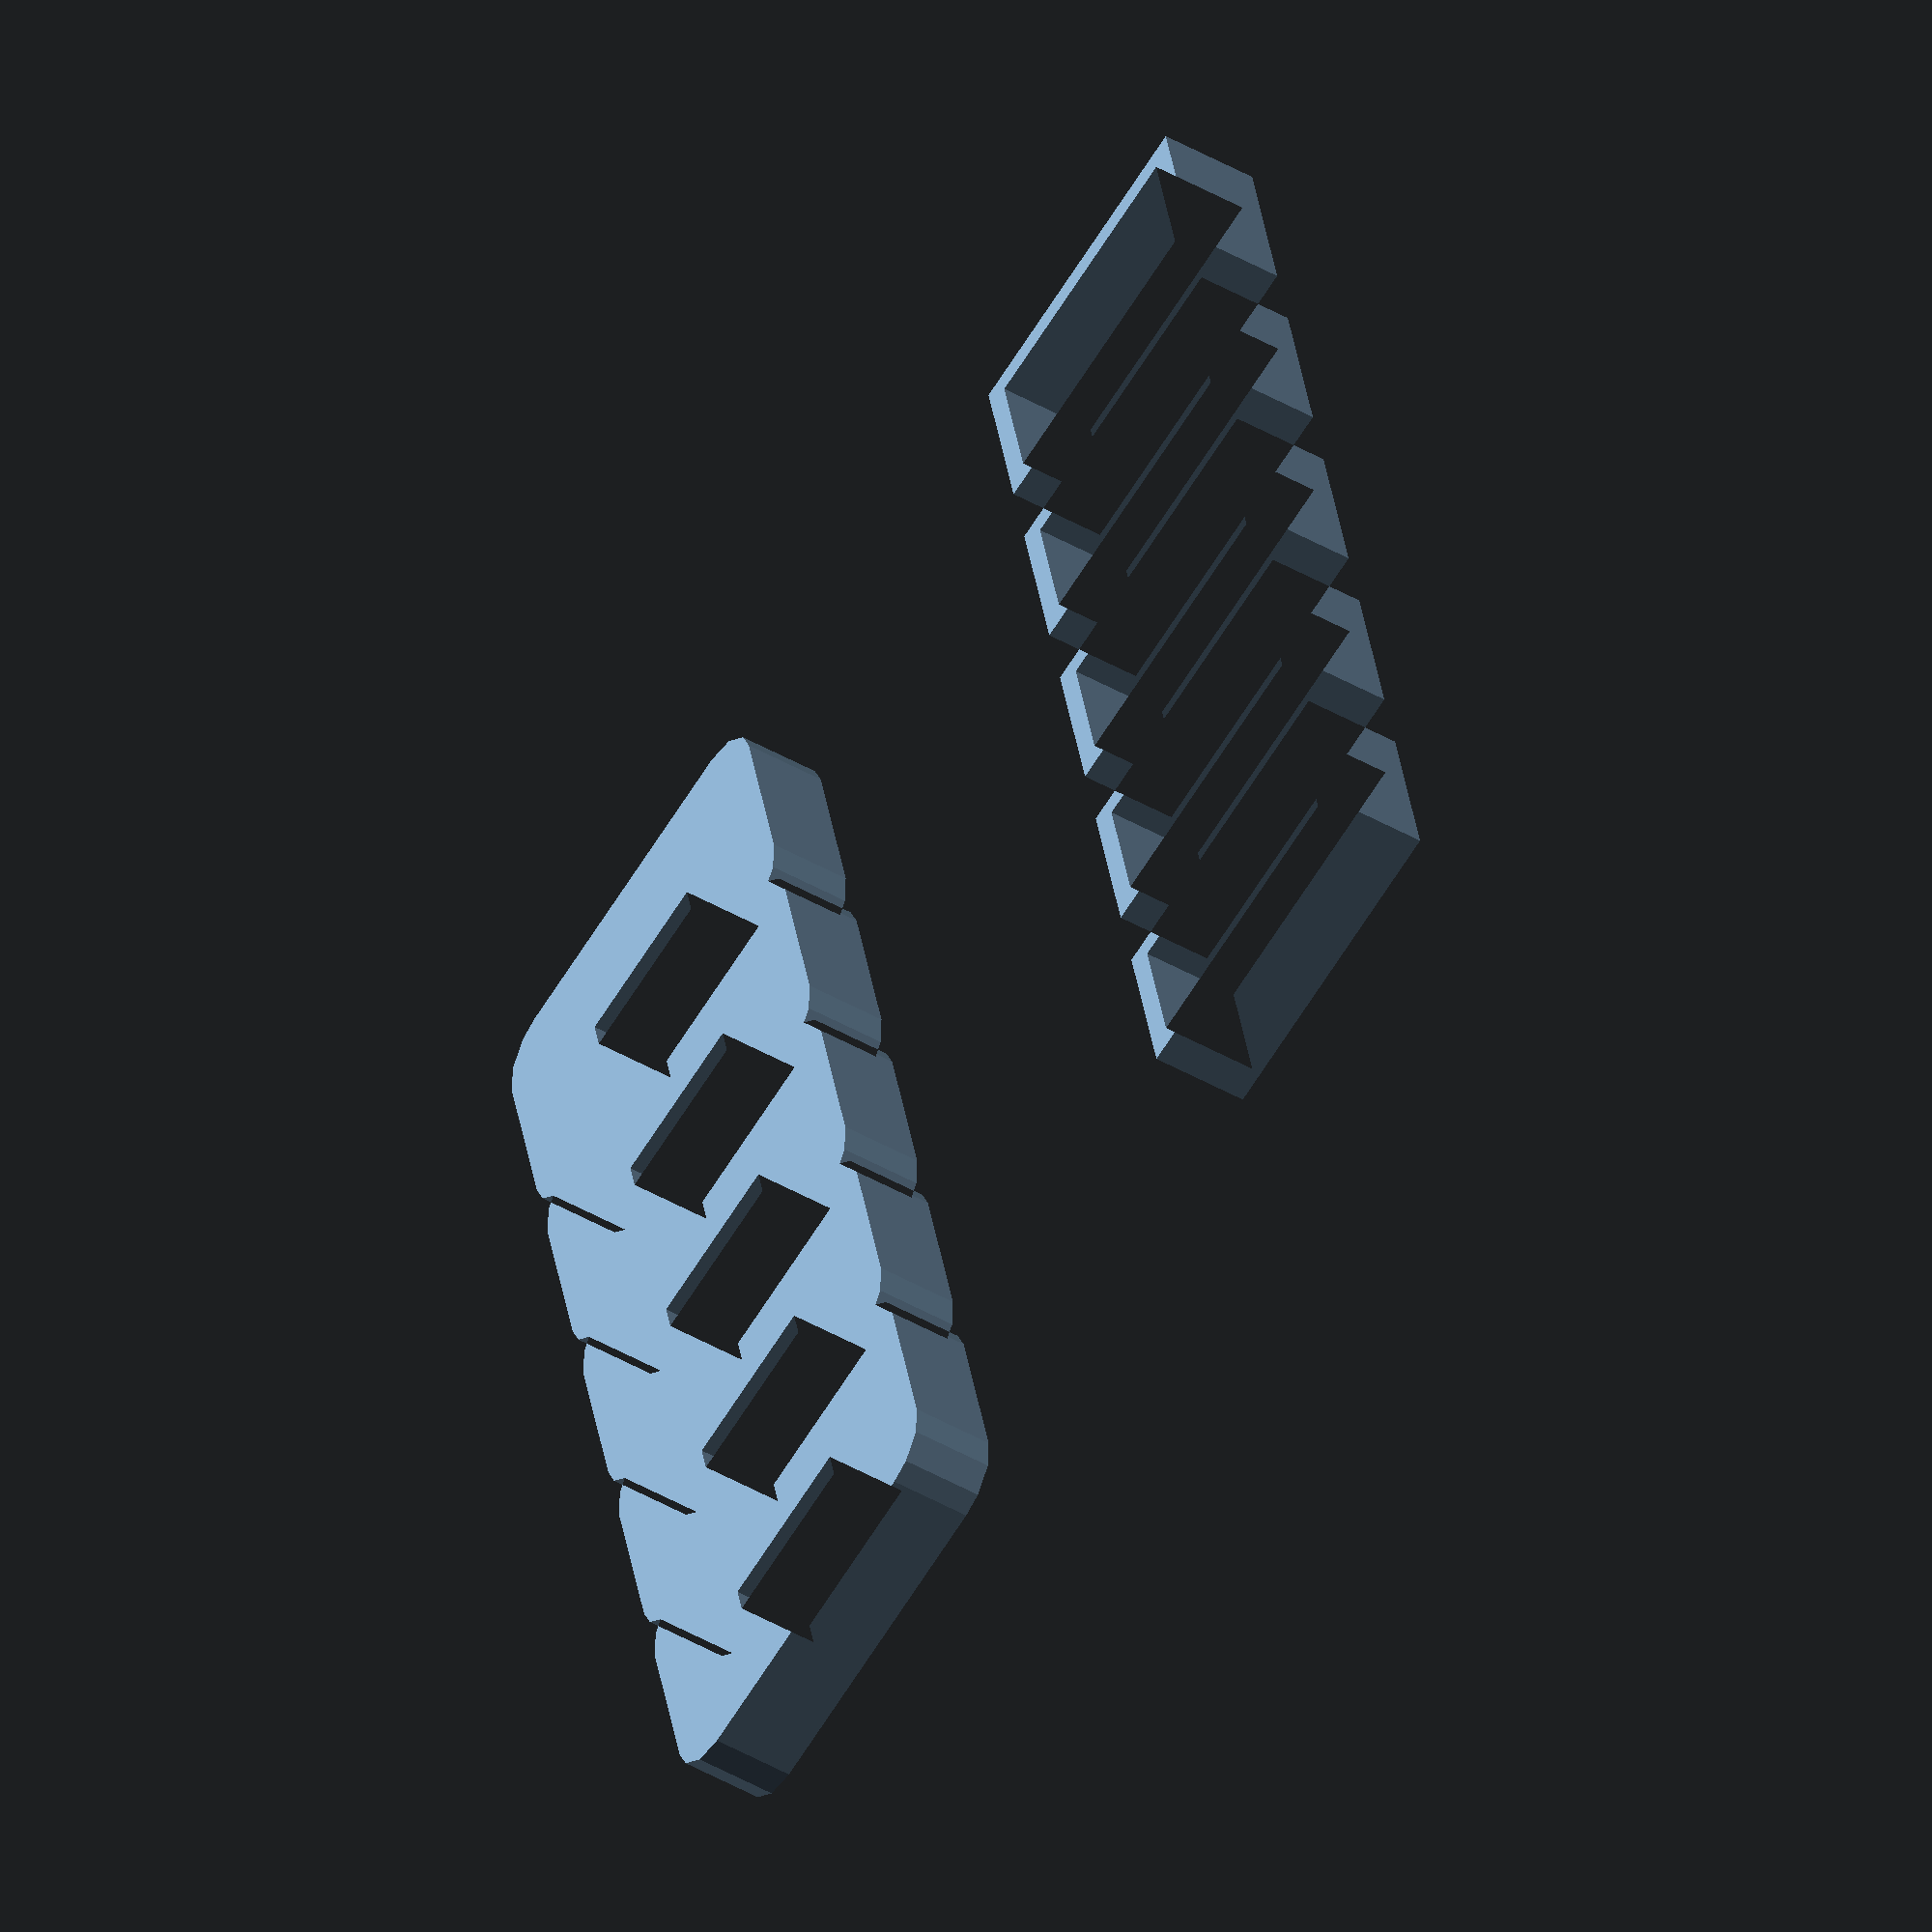
<openscad>
// Phantom Fingers font found at:
// https://www.1001fonts.com/phantom-fingers-font.html

// Note that the Fill function requires the development release of OpenSCAD
// https://openscad.org/downloads.html#snapshots

text = "Kshai";
size = 20;

namefont = "Noto Sans Balinese:style=Bold";
main_letter_height = 6;
background_thickness = -1; // Grosor del fondo del letrero
hollow_thickness = 0.3; // Grosor de la pared de las letras huecas

module sign_with_cutout(t = text) {
    difference() {
        // Fondo del letrero con recorte
        linear_extrude(main_letter_height + background_thickness)
            offset(size / 6)
                text(t, size, font = namefont);
        
        // Letras recortadas
        translate([0, 0, -background_thickness]) {
            linear_extrude(main_letter_height + background_thickness) {
                text(t, size, font = namefont);
            }
        }
    }
}

module hollow_letters(t = text) {
    difference() {
        // Letras principales
        linear_extrude(main_letter_height)
            text(t, size, font = namefont);
        
        // Crear hueco en las letras desde la parte superior
        translate([0, 0, hollow_thickness]) {
            linear_extrude(main_letter_height - hollow_thickness) {
                offset(-hollow_thickness)
                    text(t, size, font = namefont);
            }
        }
    }
}

// Generar el letrero con letras recortadas
translate([0, 0, 0])
    sign_with_cutout(text);

// Generar las letras huecas separadas
translate([0, -50, 0]) // Ajusta la posición para que no se solapen
    hollow_letters(text);

/*
// Custom kerned multi-line sign example
size = 9;
main_letter_height = 2;

union() {
    translate([0, 0, 0]) sign("Problem");
    translate([63, 0, 0]) sign("Sol");
    translate([84, 0, 0]) sign("ving");
    translate([23, -22, 0]) sign("isMyDrug");
    translate([23, -44, 0]) sign("ofChoice");
    color("darkslategray") translate([58, -15, 0]) cylinder(h = 1, d = 50);
}
*/


</openscad>
<views>
elev=227.5 azim=283.8 roll=302.6 proj=o view=wireframe
</views>
